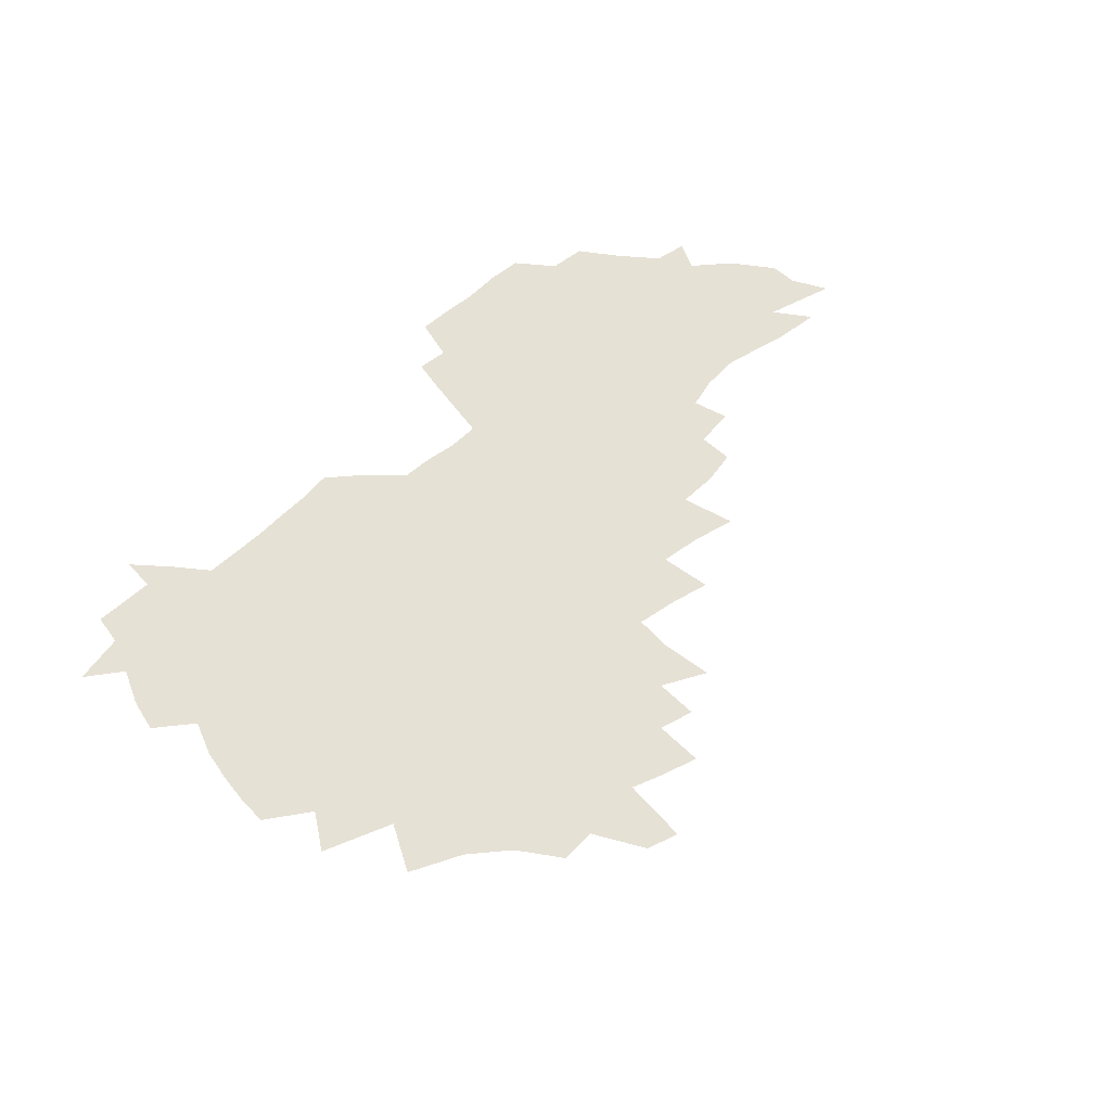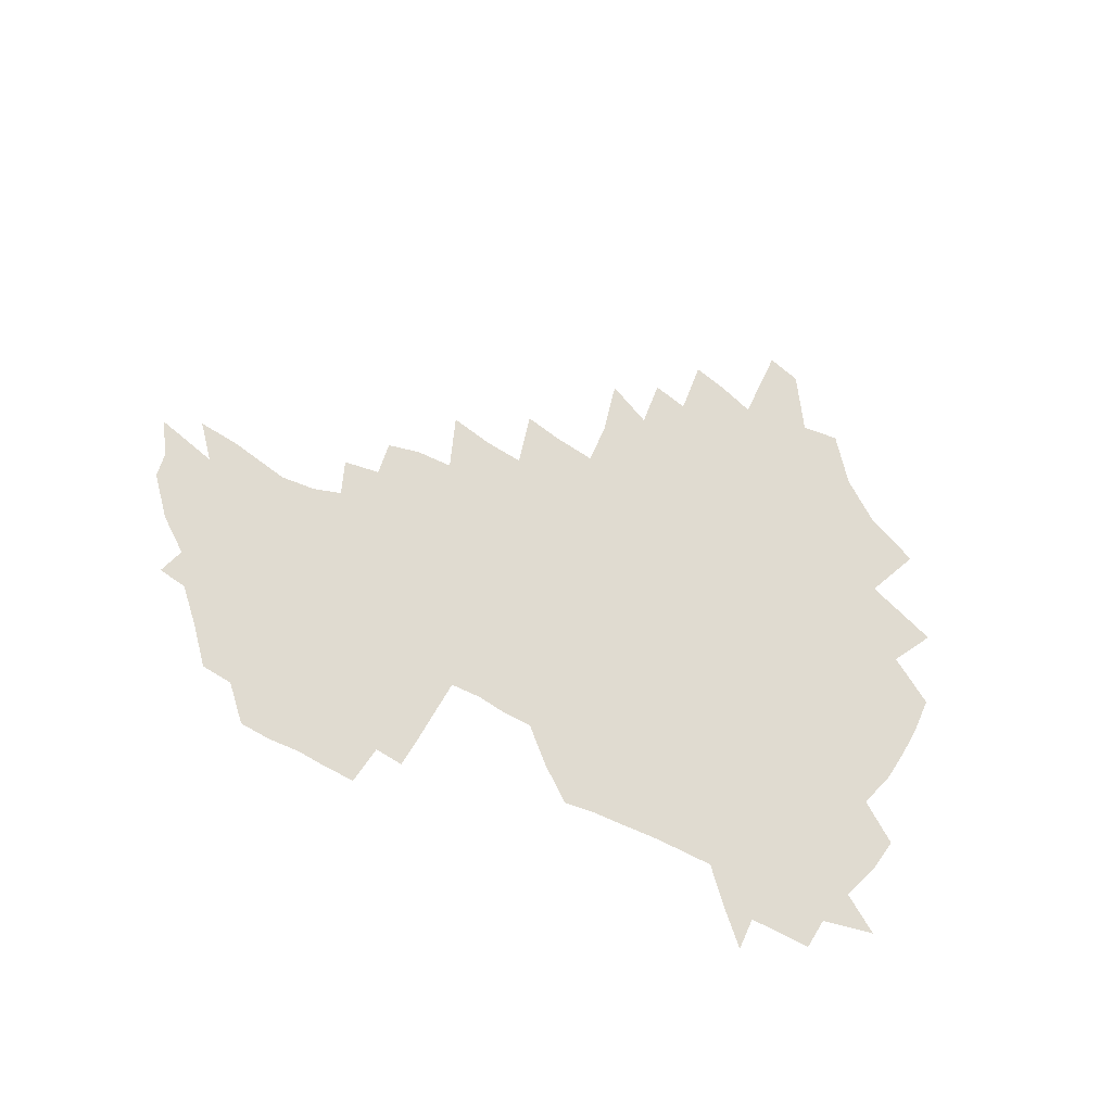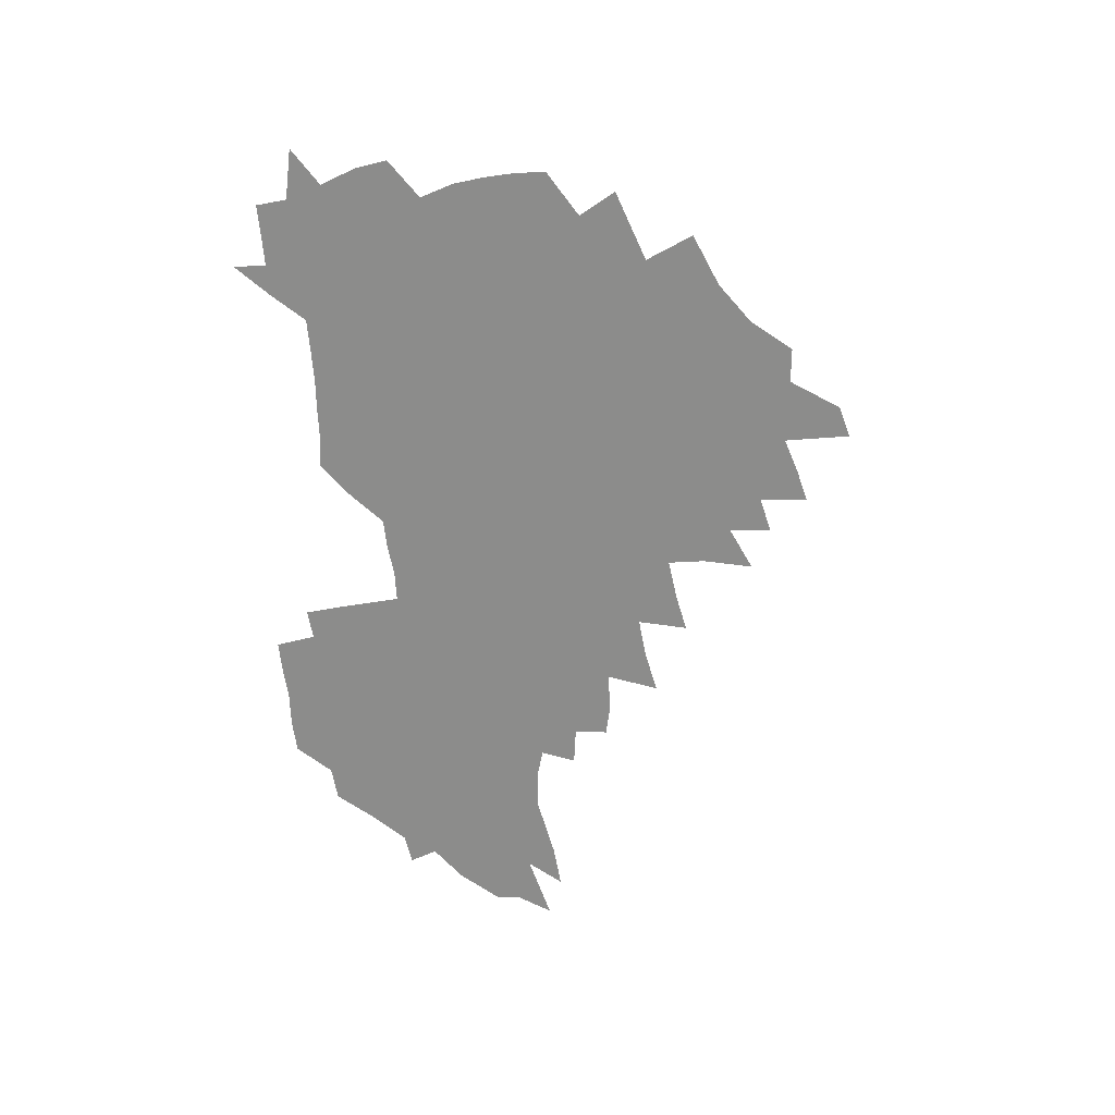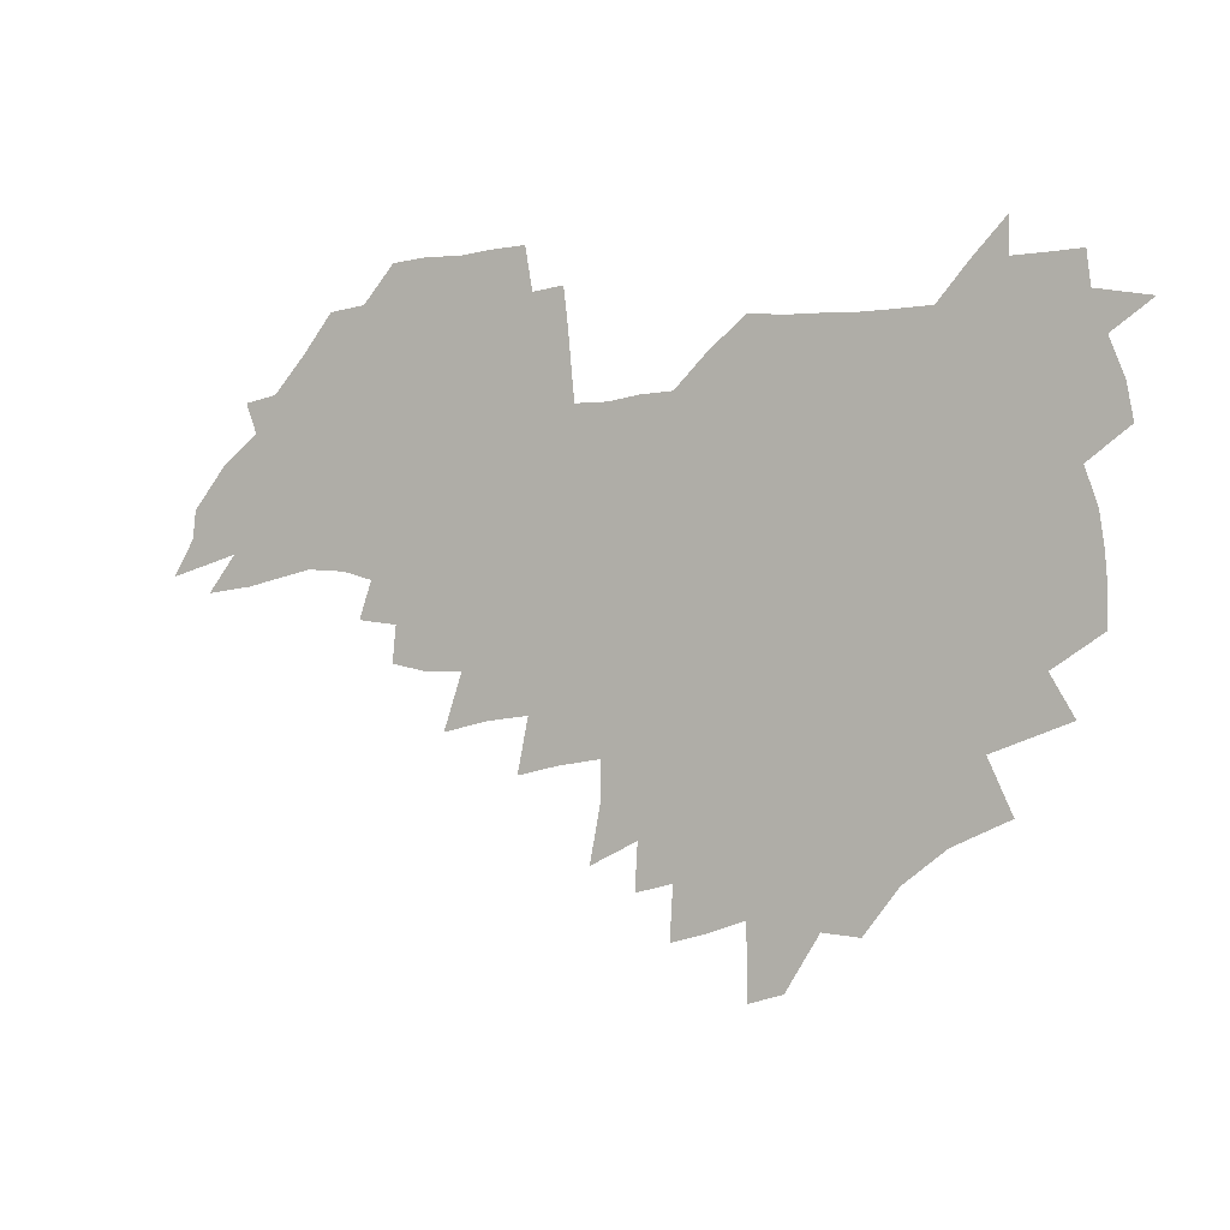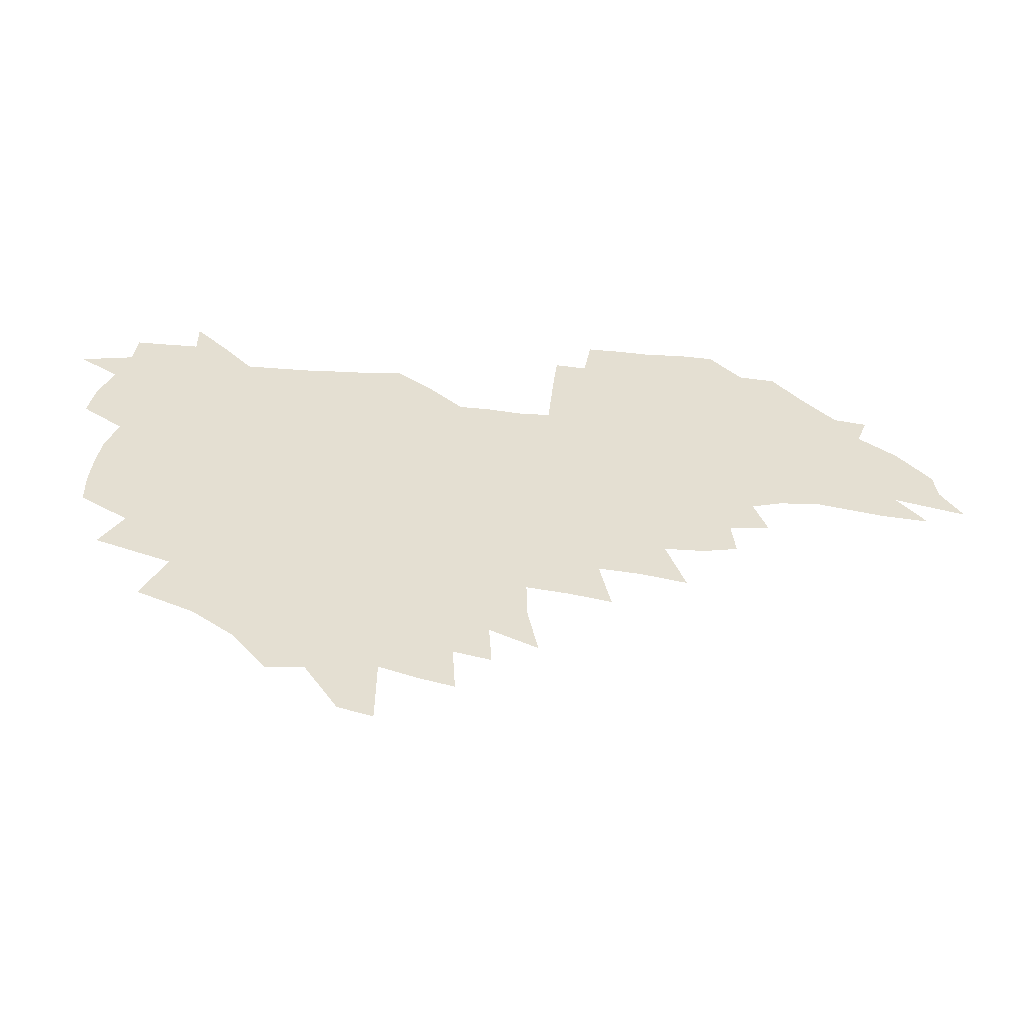
<metadata>
{"format":"obj","ext":"obj","renderer":"f3d","projection":"perspective","resolution":1024,"background":"white","views":[{"elev":64.6,"azim":-42.8,"up":"+Z"},{"elev":69.9,"azim":-155.2,"up":"+Z"},{"elev":-64.1,"azim":-86.4,"up":"+Z"},{"elev":-0.8,"azim":-150.8,"up":"+Y"},{"elev":-53.7,"azim":-3.9,"up":"+Y"}]}
</metadata>
<code>
v 205.8 264.8 0
v 213.8 221.9 0
v 216.6 236.6 0
v 223.1 252.8 0
v 228.9 269 0
v 230.6 282.9 0
v 223.5 151.3 0
v 223.2 165 0
v 224.3 179 0
v 226.4 193.3 0
v 231.7 208.7 0
v 234.8 223.6 0
v 236.1 238.2 0
v 239.2 253.3 0
v 242.7 268.5 0
v 244.4 282.5 0
v 234.5 120.6 0
v 244.6 137.5 0
v 248.4 152.2 0
v 248.9 166.1 0
v 247 180.1 0
v 247.4 194.4 0
v 248.4 208.8 0
v 252.5 224.1 0
v 252.5 238.4 0
v 253.8 252.9 0
v 255.8 267.3 0
v 258.8 282.2 0
v 258.8 296.8 0
v 257 86.3 0
v 267.3 108.3 0
v 268.5 123.8 0
v 275 140 0
v 278 154 0
v 273.7 167.3 0
v 269 181 0
v 265 195 0
v 267.2 209.5 0
v 269 224.1 0
v 269.2 238.4 0
v 270.5 253 0
v 272.1 267.5 0
v 273.3 281.8 0
v 281.4 75.16 0
v 287.9 95.73 0
v 288.6 110.9 0
v 290.1 126 0
v 292.8 141.2 0
v 292.2 154.6 0
v 293.9 168.2 0
v 289.4 181.8 0
v 286 195.7 0
v 285.2 209.8 0
v 283.7 224 0
v 284.7 238.2 0
v 285 252.5 0
v 286.4 266.8 0
v 299.9 60.95 0
v 303.6 81.62 0
v 303.4 96.27 0
v 305 112.1 0
v 306.3 127.1 0
v 308.3 142.1 0
v 307.4 155.2 0
v 309.1 168.9 0
v 308.8 182 0
v 305 195.8 0
v 304.2 209.6 0
v 302.8 223.8 0
v 301.3 238 0
v 301.6 252.2 0
v 301.5 266.4 0
v 314.7 41.93 0
v 317.7 65.57 0
v 318.5 82.4 0
v 319.1 97.78 0
v 319.8 112.9 0
v 320.9 127.7 0
v 323.1 143.3 0
v 323.9 156.7 0
v 323 169.3 0
v 322.7 182.6 0
v 322.3 195.9 0
v 320.8 209.6 0
v 320.9 223.2 0
v 318.7 237.5 0
v 317.5 251.9 0
v 316.8 266.2 0
v 330.9 43.01 0
v 332.8 67.37 0
v 333.4 83.82 0
v 333.6 98.56 0
v 335.2 115.1 0
v 335.4 128.8 0
v 335.8 142.4 0
v 336.2 156.2 0
v 337.3 170.2 0
v 336.8 182.9 0
v 336.3 196 0
v 335 209.7 0
v 334.5 223.5 0
v 333.9 237.4 0
v 333.2 251.4 0
v 331.2 266.8 0
v 345.4 19.83 0
v 346.3 47.24 0
v 346.9 66.72 0
v 347.4 84.17 0
v 347.6 98.6 0
v 348.3 114.8 0
v 348.6 127.8 0
v 349.1 142.5 0
v 349.5 156.8 0
v 349.7 170.4 0
v 349.6 183.1 0
v 349.2 196.4 0
v 348.7 210 0
v 347.8 223.8 0
v 348.1 237.5 0
v 347.2 251.6 0
v 345.7 267.1 0
v 360.4 15.3 0
v 360.7 45.89 0
v 361.3 62.72 0
v 361.2 82.27 0
v 361.4 98.35 0
v 361.7 113.5 0
v 362.1 127.9 0
v 362.4 141.9 0
v 362.6 155.9 0
v 362.8 169.6 0
v 362.7 183.1 0
v 362.5 196.6 0
v 362.2 210.3 0
v 362.1 224 0
v 361.6 238.2 0
v 360.7 252.7 0
v 360 268.6 0
v 361 286 0
v 376.6 40.29 0
v 375.9 61.18 0
v 375.1 81.98 0
v 375.5 96.53 0
v 375.7 111.5 0
v 375.7 126.7 0
v 376.3 140.4 0
v 376.4 154.7 0
v 376 169.7 0
v 376 183.1 0
v 376 196.6 0
v 375.8 210.4 0
v 375.7 224.4 0
v 376.2 240.2 0
v 376.1 255.9 0
v 392.5 35.84 0
v 391.1 57.95 0
v 389.9 78.19 0
v 389.8 94.42 0
v 389.8 110.1 0
v 390 124.8 0
v 390.9 138.7 0
v 390.8 153.2 0
v 389.3 169.5 0
v 389.3 183.1 0
v 389.5 196.6 0
v 389.6 210.5 0
v 389.8 224.6 0
v 390.9 241.5 0
v 407.3 53.83 0
v 406.1 73.36 0
v 404.6 92.19 0
v 405.6 106.9 0
v 405.6 122.2 0
v 406.1 136.9 0
v 405.4 152.4 0
v 404.7 167.5 0
v 403.8 182.3 0
v 403.3 196.6 0
v 403.4 210.4 0
v 403.6 224.1 0
v 405 240.8 0
v 426.8 63.1 0
v 422.2 86.45 0
v 422 103.7 0
v 423.5 118.4 0
v 421.2 136.2 0
v 420.7 151.2 0
v 419.1 167.2 0
v 418.2 181.9 0
v 417.2 196.6 0
v 417.2 210.3 0
v 417.7 224.3 0
v 419 238.8 0
v 440.7 100.7 0
v 438.3 119.7 0
v 437.5 134.8 0
v 435.7 150.9 0
v 433.6 167.3 0
v 432.9 181.5 0
v 431 196.7 0
v 431.9 210.3 0
v 431.7 224.1 0
v 433.5 238.8 0
v 434.9 253.4 0
v 436.6 270.3 0
v 438.3 284.2 0
v 458.8 96.6 0
v 454 119.7 0
v 452.5 135.7 0
v 450.4 151.8 0
v 448.4 167.3 0
v 447.2 181.9 0
v 445.7 196.5 0
v 446.3 210.1 0
v 445.5 223.9 0
v 447 238.1 0
v 448.5 252.5 0
v 450.5 268.1 0
v 452.1 282.7 0
v 455.4 300.9 0
v 472.3 117.4 0
v 467.9 136.6 0
v 465.4 152.5 0
v 462.4 168.7 0
v 461.4 182.7 0
v 461.3 196.6 0
v 460 210.6 0
v 458.4 223.8 0
v 462.3 238.8 0
v 464.1 253.4 0
v 464.6 267.3 0
v 466.5 282.2 0
v 470.2 300.3 0
v 492.4 112.8 0
v 484.2 136.7 0
v 480.8 153.3 0
v 479.2 168.1 0
v 476.7 183 0
v 476.4 196.9 0
v 476.1 210.8 0
v 476 224.8 0
v 477.9 239.2 0
v 478.3 253.1 0
v 480.3 267.8 0
v 482.3 282.9 0
v 484.9 299 0
v 501.6 136.6 0
v 497.1 154 0
v 493.8 169.4 0
v 491.9 183.6 0
v 491.3 197.4 0
v 491.6 211.1 0
v 491.7 224.9 0
v 492.7 239 0
v 493.9 253.2 0
v 497 268.4 0
v 497.6 282.7 0
v 501.2 299.5 0
v 516.7 139.5 0
v 515.1 154.9 0
v 510.2 170.6 0
v 508.2 184.4 0
v 504.7 198.4 0
v 505 211.2 0
v 507.5 225.2 0
v 507.4 238.8 0
v 508.9 252.8 0
v 512.6 268.1 0
v 511.9 281.9 0
v 516.5 298.3 0
v 532.5 156.9 0
v 526.9 172.7 0
v 524 185.7 0
v 523.3 198.7 0
v 521.1 211.8 0
v 522.1 225.1 0
v 521.3 238.5 0
v 523.2 252.1 0
v 526.3 267 0
v 530.6 282.6 0
v 540.2 176.4 0
v 538.4 187.4 0
v 537.3 199.5 0
v 535.9 212.2 0
v 535.7 225 0
v 540 238.5 0
v 539.6 251.9 0
v 542.5 265.9 0
v 546.5 280.8 0
v 557.3 177.4 0
v 554.1 188.7 0
v 552 200.1 0
v 551.3 212.1 0
v 552.8 224.5 0
v 555.7 237.4 0
v 556.8 250.7 0
v 559.8 264.4 0
v 587.1 170.8 0
v 570.5 188.5 0
v 568.3 199.9 0
v 567.7 211.4 0
v 569.4 223.3 0
v 569.4 235.9 0
v 574.2 248.7 0
v 607.5 168.4 0
v 594.9 184.1 0
v 587.8 197.8 0
v 584.1 210.2 0
v 583.8 221.8 0
v 583.9 233.5 0
v 588.8 246 0
v 625.7 175.5 0
v 616.3 190.8 0
v 614.9 202.8 0
v 600.2 220.7 0
f 4 5 1
f 11 12 2
f 2 12 3
f 12 13 3
f 3 13 4
f 13 14 4
f 4 14 5
f 14 15 5
f 5 15 6
f 15 16 6
f 18 19 7
f 7 19 8
f 19 20 8
f 8 20 9
f 20 21 9
f 9 21 10
f 21 22 10
f 10 22 11
f 22 23 11
f 11 23 12
f 23 24 12
f 12 24 13
f 24 25 13
f 13 25 14
f 25 26 14
f 14 26 15
f 26 27 15
f 15 27 16
f 27 28 16
f 31 32 17
f 17 32 18
f 32 33 18
f 18 33 19
f 33 34 19
f 19 34 20
f 34 35 20
f 20 35 21
f 35 36 21
f 21 36 22
f 36 37 22
f 22 37 23
f 37 38 23
f 23 38 24
f 38 39 24
f 24 39 25
f 39 40 25
f 25 40 26
f 40 41 26
f 26 41 27
f 41 42 27
f 27 42 28
f 42 43 28
f 28 43 29
f 44 45 30
f 30 45 31
f 45 46 31
f 31 46 32
f 46 47 32
f 32 47 33
f 47 48 33
f 33 48 34
f 48 49 34
f 34 49 35
f 49 50 35
f 35 50 36
f 50 51 36
f 36 51 37
f 51 52 37
f 37 52 38
f 52 53 38
f 38 53 39
f 53 54 39
f 39 54 40
f 54 55 40
f 40 55 41
f 55 56 41
f 41 56 42
f 56 57 42
f 42 57 43
f 58 59 44
f 44 59 45
f 59 60 45
f 45 60 46
f 60 61 46
f 46 61 47
f 61 62 47
f 47 62 48
f 62 63 48
f 48 63 49
f 63 64 49
f 49 64 50
f 64 65 50
f 50 65 51
f 65 66 51
f 51 66 52
f 66 67 52
f 52 67 53
f 67 68 53
f 53 68 54
f 68 69 54
f 54 69 55
f 69 70 55
f 55 70 56
f 70 71 56
f 56 71 57
f 71 72 57
f 73 74 58
f 58 74 59
f 74 75 59
f 59 75 60
f 75 76 60
f 60 76 61
f 76 77 61
f 61 77 62
f 77 78 62
f 62 78 63
f 78 79 63
f 63 79 64
f 79 80 64
f 64 80 65
f 80 81 65
f 65 81 66
f 81 82 66
f 66 82 67
f 82 83 67
f 67 83 68
f 83 84 68
f 68 84 69
f 84 85 69
f 69 85 70
f 85 86 70
f 70 86 71
f 86 87 71
f 71 87 72
f 87 88 72
f 73 89 74
f 89 90 74
f 74 90 75
f 90 91 75
f 75 91 76
f 91 92 76
f 76 92 77
f 92 93 77
f 77 93 78
f 93 94 78
f 78 94 79
f 94 95 79
f 79 95 80
f 95 96 80
f 80 96 81
f 96 97 81
f 81 97 82
f 97 98 82
f 82 98 83
f 98 99 83
f 83 99 84
f 99 100 84
f 84 100 85
f 100 101 85
f 85 101 86
f 101 102 86
f 86 102 87
f 102 103 87
f 87 103 88
f 103 104 88
f 105 106 89
f 89 106 90
f 106 107 90
f 90 107 91
f 107 108 91
f 91 108 92
f 108 109 92
f 92 109 93
f 109 110 93
f 93 110 94
f 110 111 94
f 94 111 95
f 111 112 95
f 95 112 96
f 112 113 96
f 96 113 97
f 113 114 97
f 97 114 98
f 114 115 98
f 98 115 99
f 115 116 99
f 99 116 100
f 116 117 100
f 100 117 101
f 117 118 101
f 101 118 102
f 118 119 102
f 102 119 103
f 119 120 103
f 103 120 104
f 120 121 104
f 105 122 106
f 122 123 106
f 106 123 107
f 123 124 107
f 107 124 108
f 124 125 108
f 108 125 109
f 125 126 109
f 109 126 110
f 126 127 110
f 110 127 111
f 127 128 111
f 111 128 112
f 128 129 112
f 112 129 113
f 129 130 113
f 113 130 114
f 130 131 114
f 114 131 115
f 131 132 115
f 115 132 116
f 132 133 116
f 116 133 117
f 133 134 117
f 117 134 118
f 134 135 118
f 118 135 119
f 135 136 119
f 119 136 120
f 136 137 120
f 120 137 121
f 137 138 121
f 123 140 124
f 140 141 124
f 124 141 125
f 141 142 125
f 125 142 126
f 142 143 126
f 126 143 127
f 143 144 127
f 127 144 128
f 144 145 128
f 128 145 129
f 145 146 129
f 129 146 130
f 146 147 130
f 130 147 131
f 147 148 131
f 131 148 132
f 148 149 132
f 132 149 133
f 149 150 133
f 133 150 134
f 150 151 134
f 134 151 135
f 151 152 135
f 135 152 136
f 152 153 136
f 136 153 137
f 153 154 137
f 137 154 138
f 140 155 141
f 155 156 141
f 141 156 142
f 156 157 142
f 142 157 143
f 157 158 143
f 143 158 144
f 158 159 144
f 144 159 145
f 159 160 145
f 145 160 146
f 160 161 146
f 146 161 147
f 161 162 147
f 147 162 148
f 162 163 148
f 148 163 149
f 163 164 149
f 149 164 150
f 164 165 150
f 150 165 151
f 165 166 151
f 151 166 152
f 166 167 152
f 152 167 153
f 167 168 153
f 153 168 154
f 156 169 157
f 169 170 157
f 157 170 158
f 170 171 158
f 158 171 159
f 171 172 159
f 159 172 160
f 172 173 160
f 160 173 161
f 173 174 161
f 161 174 162
f 174 175 162
f 162 175 163
f 175 176 163
f 163 176 164
f 176 177 164
f 164 177 165
f 177 178 165
f 165 178 166
f 178 179 166
f 166 179 167
f 179 180 167
f 167 180 168
f 180 181 168
f 170 182 171
f 182 183 171
f 171 183 172
f 183 184 172
f 172 184 173
f 184 185 173
f 173 185 174
f 185 186 174
f 174 186 175
f 186 187 175
f 175 187 176
f 187 188 176
f 176 188 177
f 188 189 177
f 177 189 178
f 189 190 178
f 178 190 179
f 190 191 179
f 179 191 180
f 191 192 180
f 180 192 181
f 192 193 181
f 184 194 185
f 194 195 185
f 185 195 186
f 195 196 186
f 186 196 187
f 196 197 187
f 187 197 188
f 197 198 188
f 188 198 189
f 198 199 189
f 189 199 190
f 199 200 190
f 190 200 191
f 200 201 191
f 191 201 192
f 201 202 192
f 192 202 193
f 202 203 193
f 194 207 195
f 207 208 195
f 195 208 196
f 208 209 196
f 196 209 197
f 209 210 197
f 197 210 198
f 210 211 198
f 198 211 199
f 211 212 199
f 199 212 200
f 212 213 200
f 200 213 201
f 213 214 201
f 201 214 202
f 214 215 202
f 202 215 203
f 215 216 203
f 203 216 204
f 216 217 204
f 204 217 205
f 217 218 205
f 205 218 206
f 218 219 206
f 208 221 209
f 221 222 209
f 209 222 210
f 222 223 210
f 210 223 211
f 223 224 211
f 211 224 212
f 224 225 212
f 212 225 213
f 225 226 213
f 213 226 214
f 226 227 214
f 214 227 215
f 227 228 215
f 215 228 216
f 228 229 216
f 216 229 217
f 229 230 217
f 217 230 218
f 230 231 218
f 218 231 219
f 231 232 219
f 219 232 220
f 232 233 220
f 221 234 222
f 234 235 222
f 222 235 223
f 235 236 223
f 223 236 224
f 236 237 224
f 224 237 225
f 237 238 225
f 225 238 226
f 238 239 226
f 226 239 227
f 239 240 227
f 227 240 228
f 240 241 228
f 228 241 229
f 241 242 229
f 229 242 230
f 242 243 230
f 230 243 231
f 243 244 231
f 231 244 232
f 244 245 232
f 232 245 233
f 245 246 233
f 235 247 236
f 247 248 236
f 236 248 237
f 248 249 237
f 237 249 238
f 249 250 238
f 238 250 239
f 250 251 239
f 239 251 240
f 251 252 240
f 240 252 241
f 252 253 241
f 241 253 242
f 253 254 242
f 242 254 243
f 254 255 243
f 243 255 244
f 255 256 244
f 244 256 245
f 256 257 245
f 245 257 246
f 257 258 246
f 247 259 248
f 259 260 248
f 248 260 249
f 260 261 249
f 249 261 250
f 261 262 250
f 250 262 251
f 262 263 251
f 251 263 252
f 263 264 252
f 252 264 253
f 264 265 253
f 253 265 254
f 265 266 254
f 254 266 255
f 266 267 255
f 255 267 256
f 267 268 256
f 256 268 257
f 268 269 257
f 257 269 258
f 269 270 258
f 260 271 261
f 271 272 261
f 261 272 262
f 272 273 262
f 262 273 263
f 273 274 263
f 263 274 264
f 274 275 264
f 264 275 265
f 275 276 265
f 265 276 266
f 276 277 266
f 266 277 267
f 277 278 267
f 267 278 268
f 278 279 268
f 268 279 269
f 279 280 269
f 269 280 270
f 272 281 273
f 281 282 273
f 273 282 274
f 282 283 274
f 274 283 275
f 283 284 275
f 275 284 276
f 284 285 276
f 276 285 277
f 285 286 277
f 277 286 278
f 286 287 278
f 278 287 279
f 287 288 279
f 279 288 280
f 288 289 280
f 281 290 282
f 290 291 282
f 282 291 283
f 291 292 283
f 283 292 284
f 292 293 284
f 284 293 285
f 293 294 285
f 285 294 286
f 294 295 286
f 286 295 287
f 295 296 287
f 287 296 288
f 296 297 288
f 288 297 289
f 290 298 291
f 298 299 291
f 291 299 292
f 299 300 292
f 292 300 293
f 300 301 293
f 293 301 294
f 301 302 294
f 294 302 295
f 302 303 295
f 295 303 296
f 303 304 296
f 296 304 297
f 298 305 299
f 305 306 299
f 299 306 300
f 306 307 300
f 300 307 301
f 307 308 301
f 301 308 302
f 308 309 302
f 302 309 303
f 309 310 303
f 303 310 304
f 310 311 304
f 306 312 307
f 312 313 307
f 307 313 308
f 313 314 308
f 308 314 309
f 314 315 309
f 309 315 310

</code>
